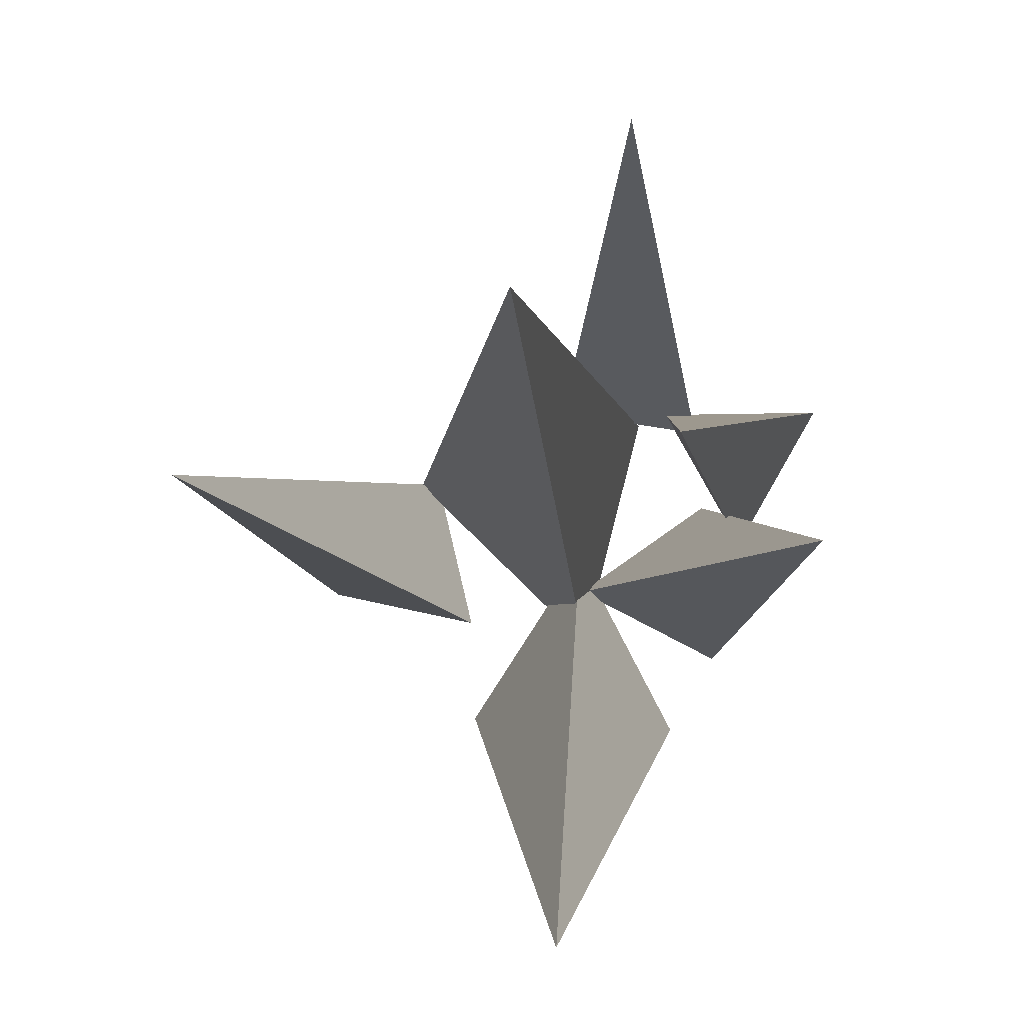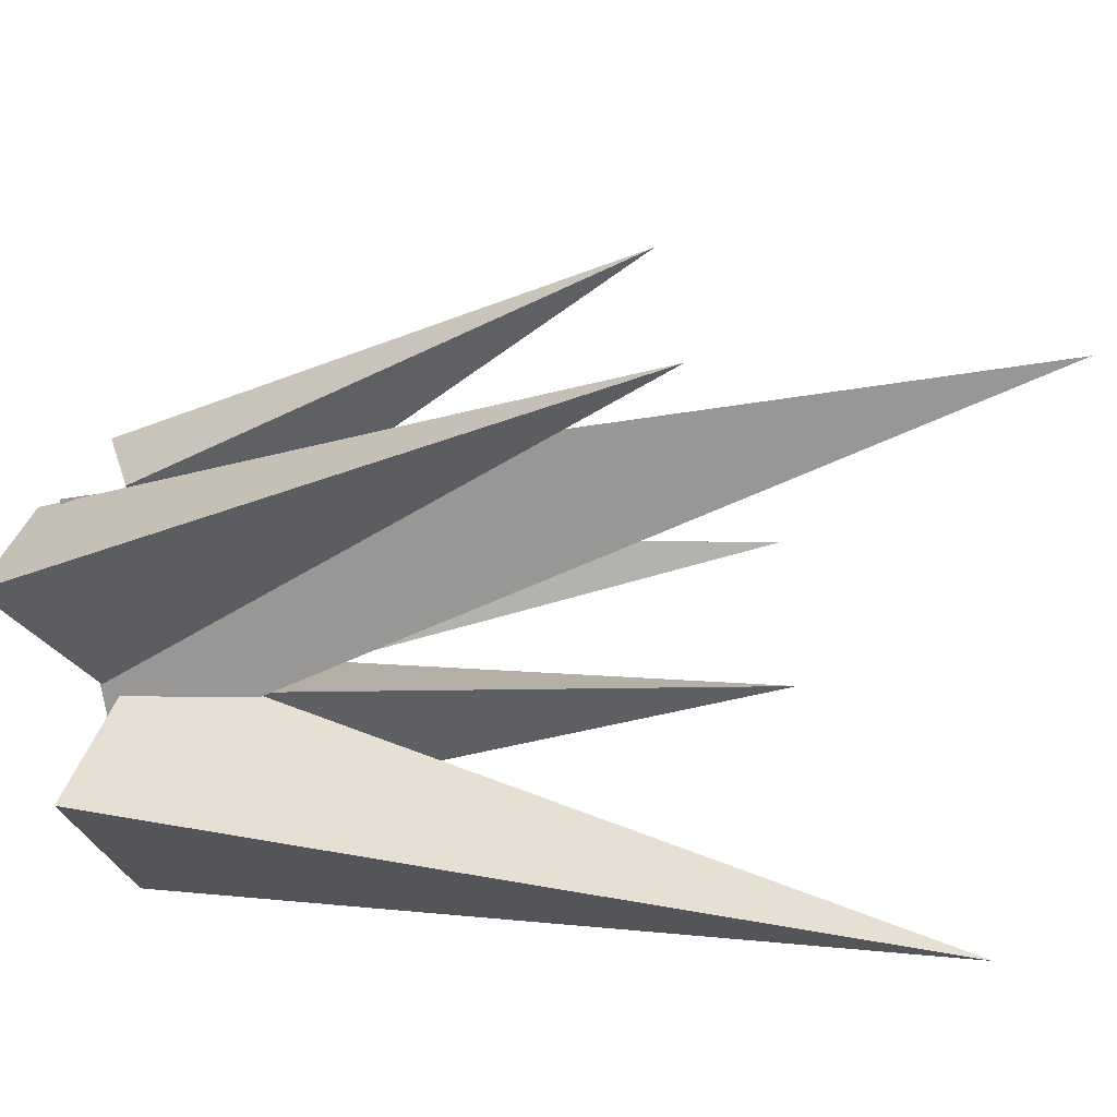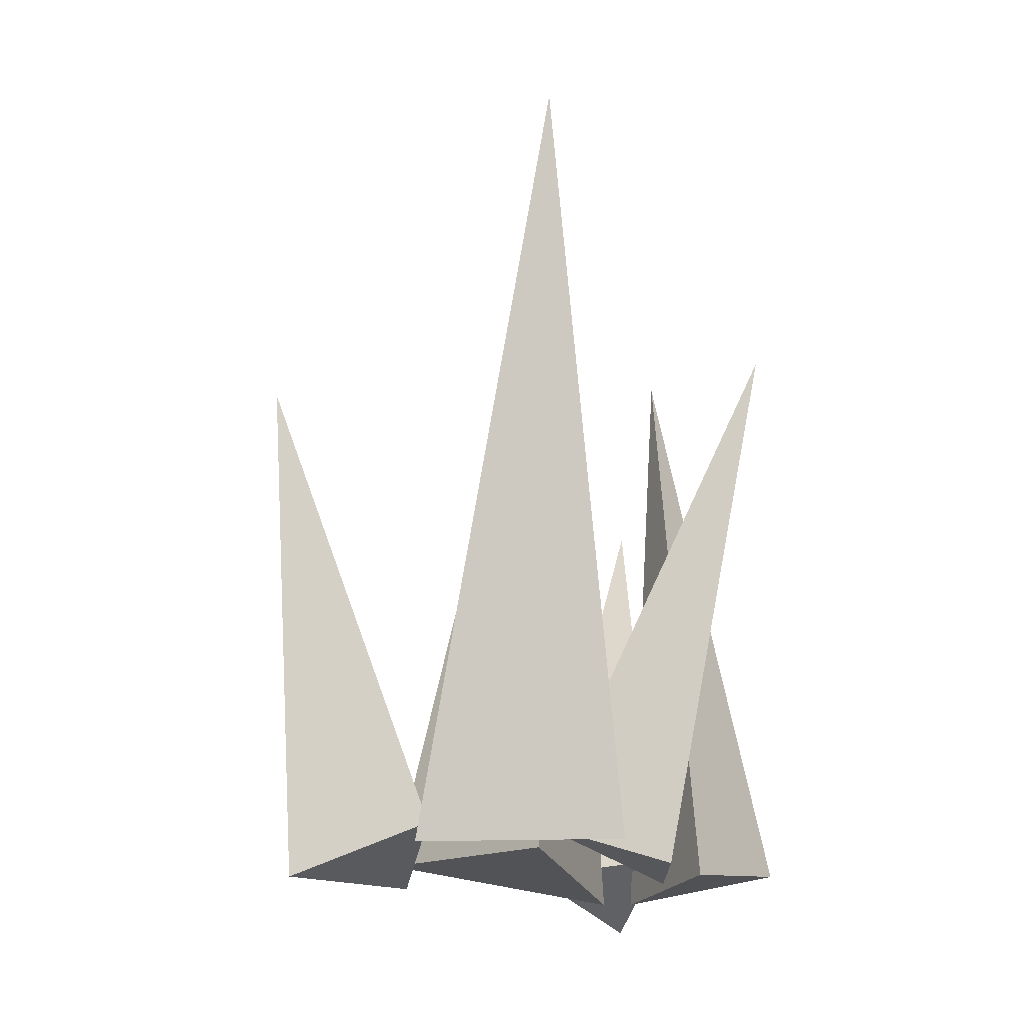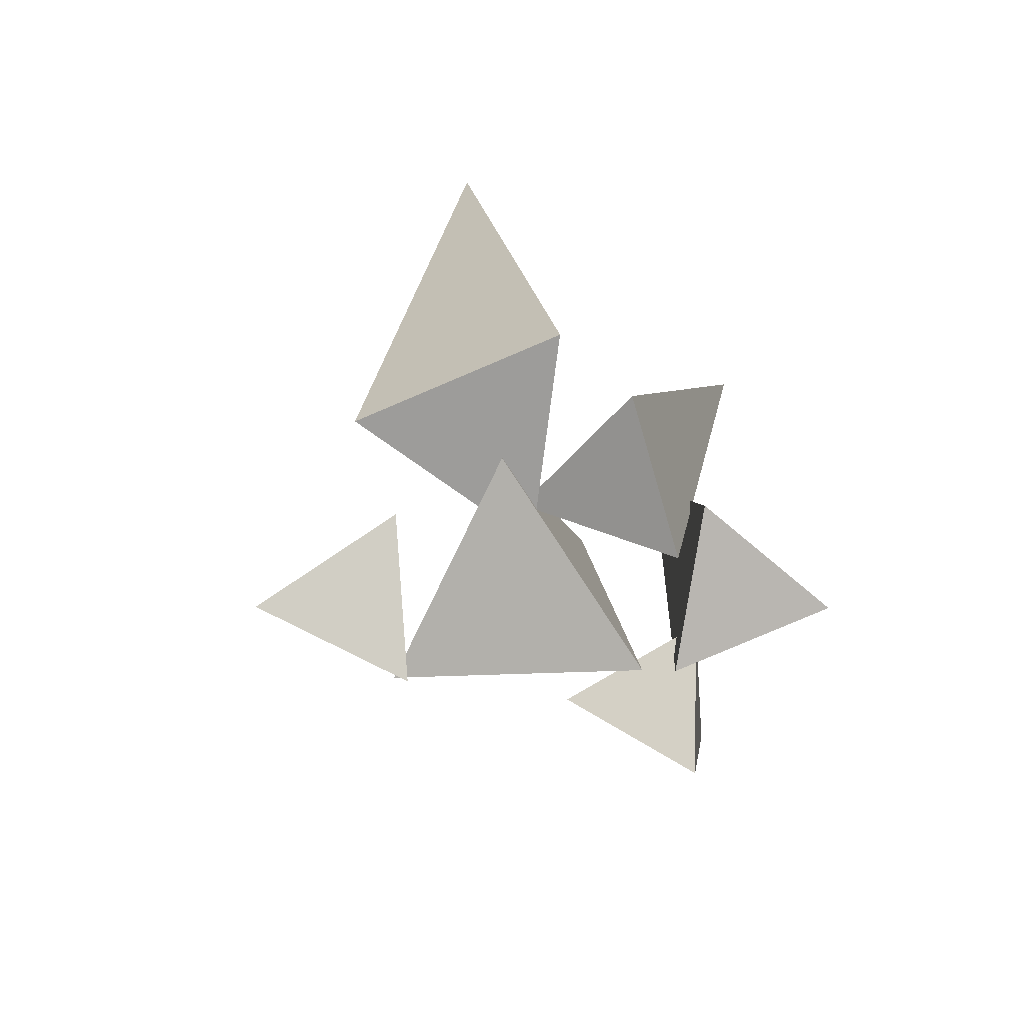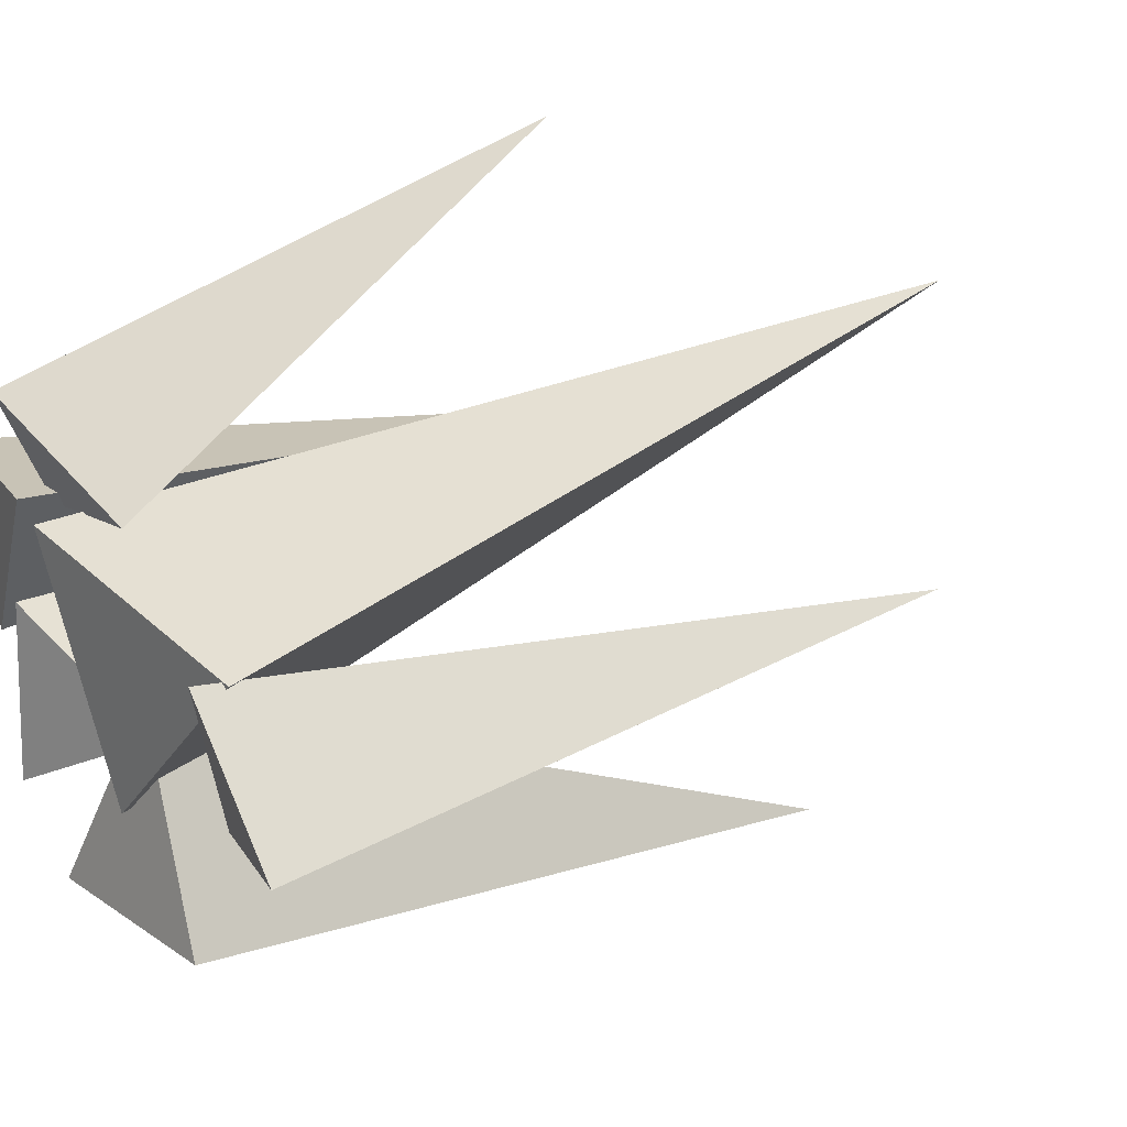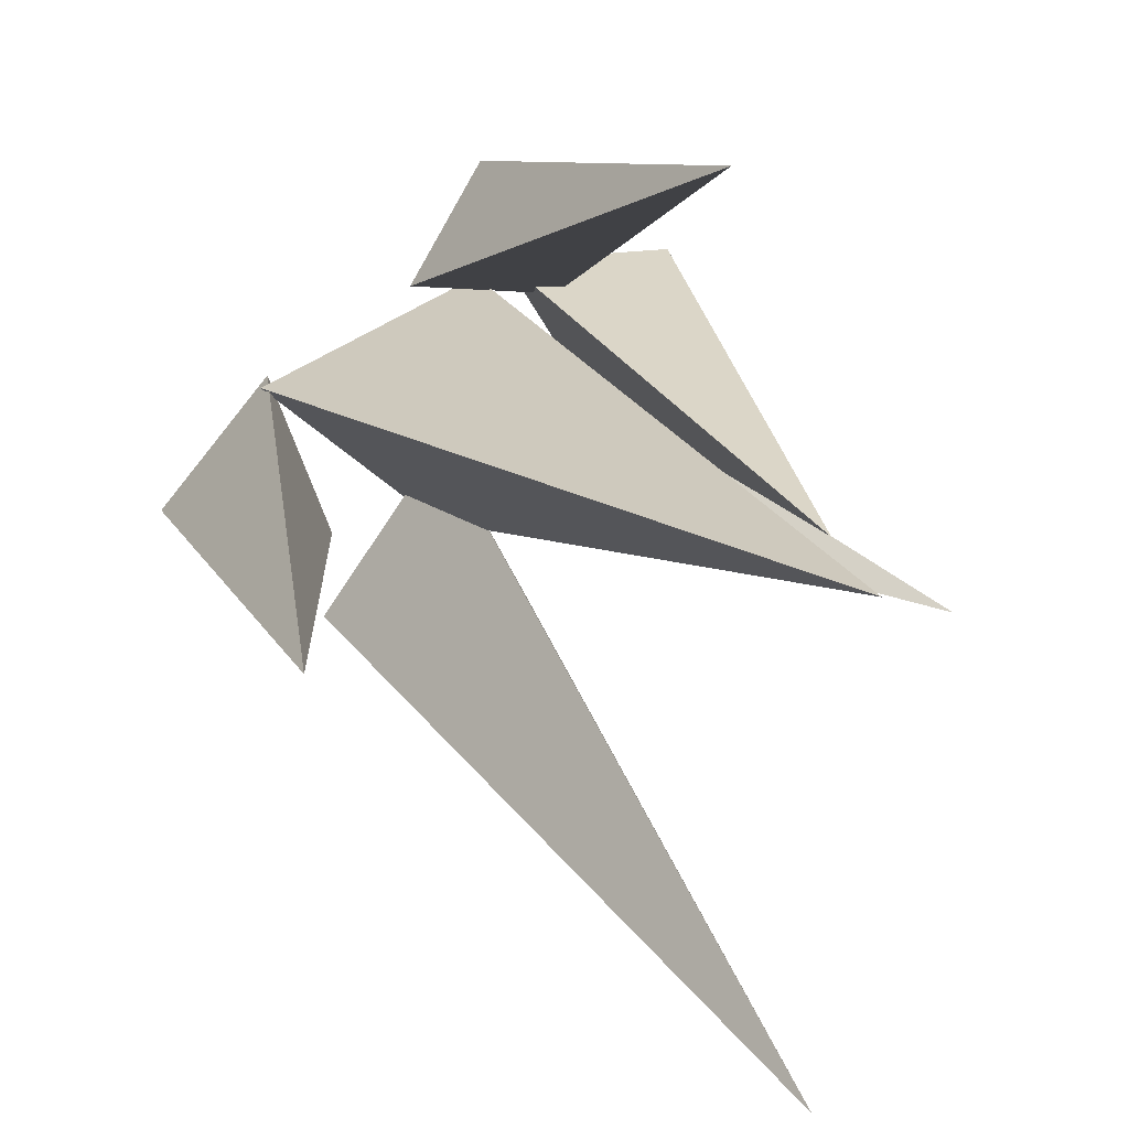
<metadata>
{"format":"obj","ext":"obj","renderer":"f3d","projection":"perspective","resolution":1024,"background":"white","views":[{"elev":-1.0,"azim":-174.5,"up":"+Z"},{"elev":-22.5,"azim":102.7,"up":"+Z"},{"elev":-17.0,"azim":-175.2,"up":"+Y"},{"elev":-77.9,"azim":-159.9,"up":"+Y"},{"elev":21.0,"azim":54.1,"up":"+Z"},{"elev":25.0,"azim":156.6,"up":"+Z"}]}
</metadata>
<code>
o Cone
v -0.464 -0.1178 -0.3931
v -0.1295 -0.1811 0.1965
v -0.7985 -0.05464 0.1965
v -0.2812 2.355 0
f 1 4 2
f 1 2 3
f 2 4 3
f 3 4 1
o Cone.001
v 0.7334 -0.0681 -1.186
v 0.2492 0.044 -0.4508
v -0.1526 -0.07527 -1.233
v 0.1117 3.092 -1.762
f 5 8 6
f 5 6 7
f 6 8 7
f 7 8 5
o Cone.002
v -0.005092 -0.1862 0.1449
v 0.235 -0.0496 -0.8415
v 0.9696 -0.02883 -0.1279
v 0.2204 3.575 0.4071
f 9 12 10
f 9 10 11
f 10 12 11
f 11 12 9
o Cone.003
v 0.3323 -0.03857 0.201
v -0.06546 -0.271 0.6006
v -0.2669 0.01844 0.103
v -0.0827 1.929 1.207
f 13 16 14
f 13 14 15
f 14 16 15
f 15 16 13
o Cone.004
v 1.371 -0.1361 -0.6254
v 0.9071 -0.1346 -0.1222
v 0.7335 0.0798 -0.7488
v 1.597 2.333 -0.15
f 17 20 18
f 17 18 19
f 18 20 19
f 19 20 17
o Cone.005
v -0.2931 -0.1361 -0.2304
v -0.3389 -0.1346 -0.9135
v 0.2353 0.0798 -0.6084
v -0.7933 2.333 -0.3938
f 21 24 22
f 21 22 23
f 22 24 23
f 23 24 21
o Cone.006
v 0.7334 -0.0681 -1.186
v 0.2492 0.044 -0.4508
v -0.1526 -0.07527 -1.233
v 0.1117 3.092 -1.762
f 25 28 26
f 25 26 27
f 26 28 27
f 27 28 25

</code>
